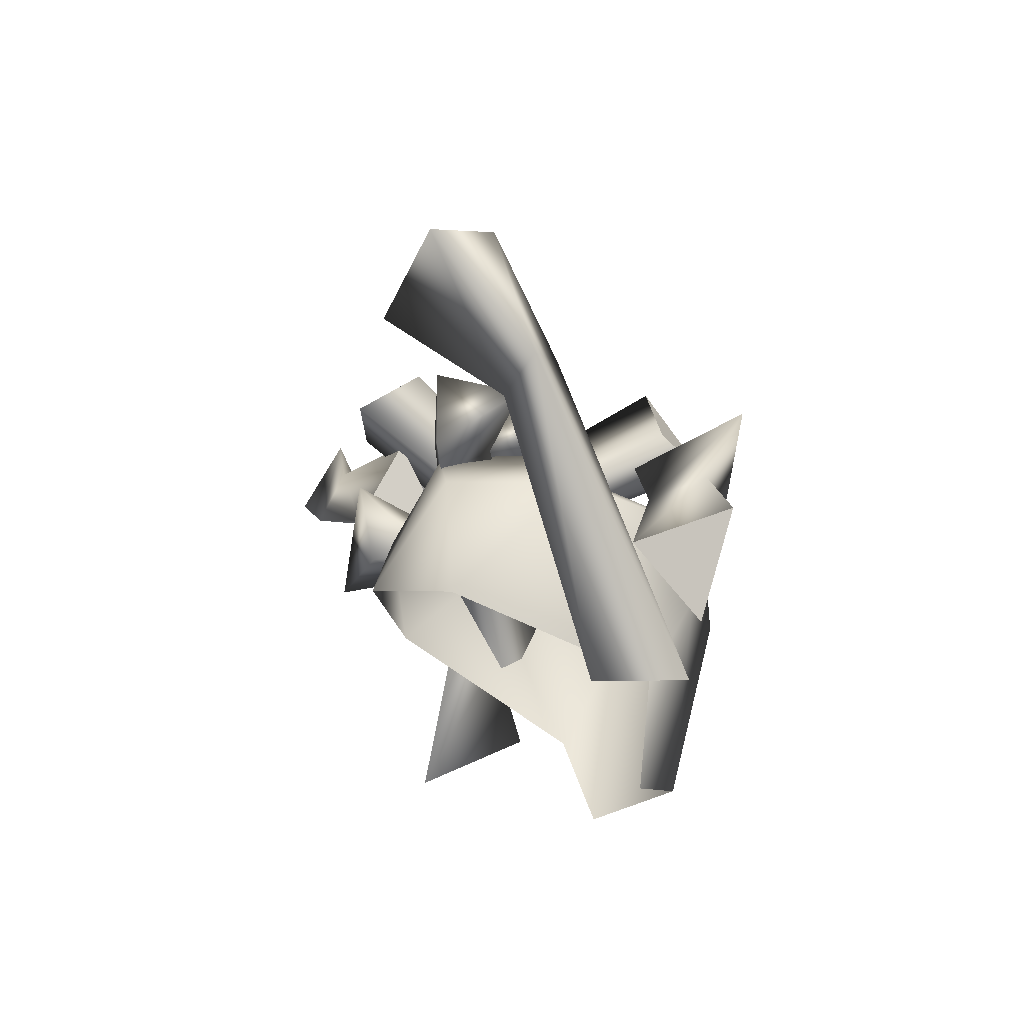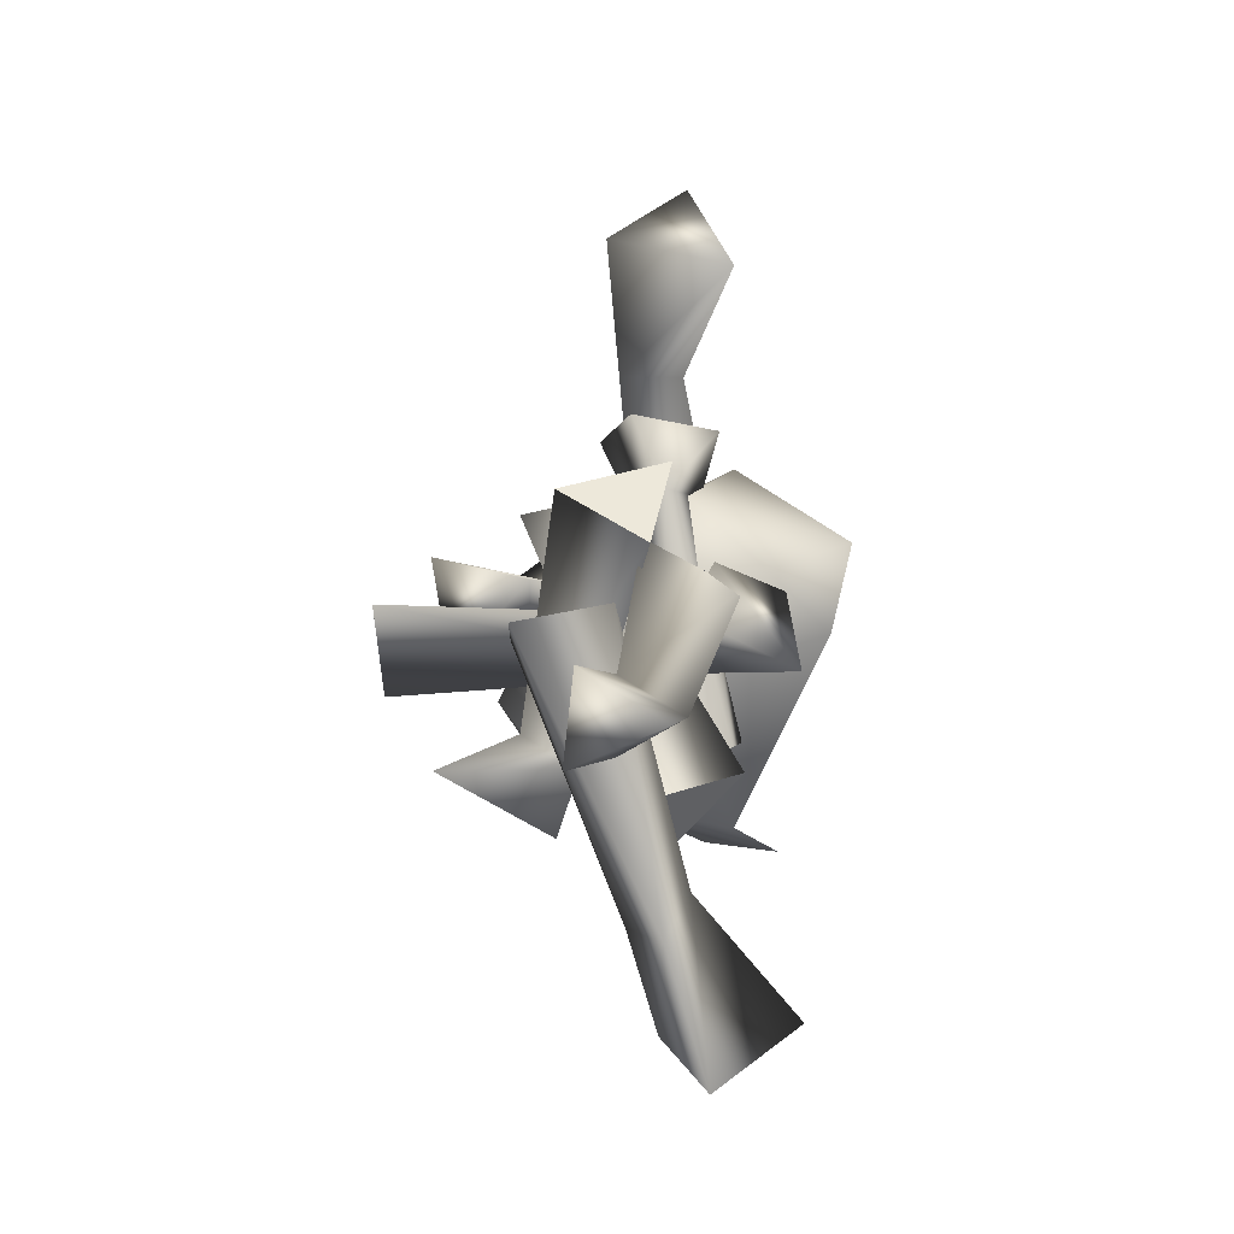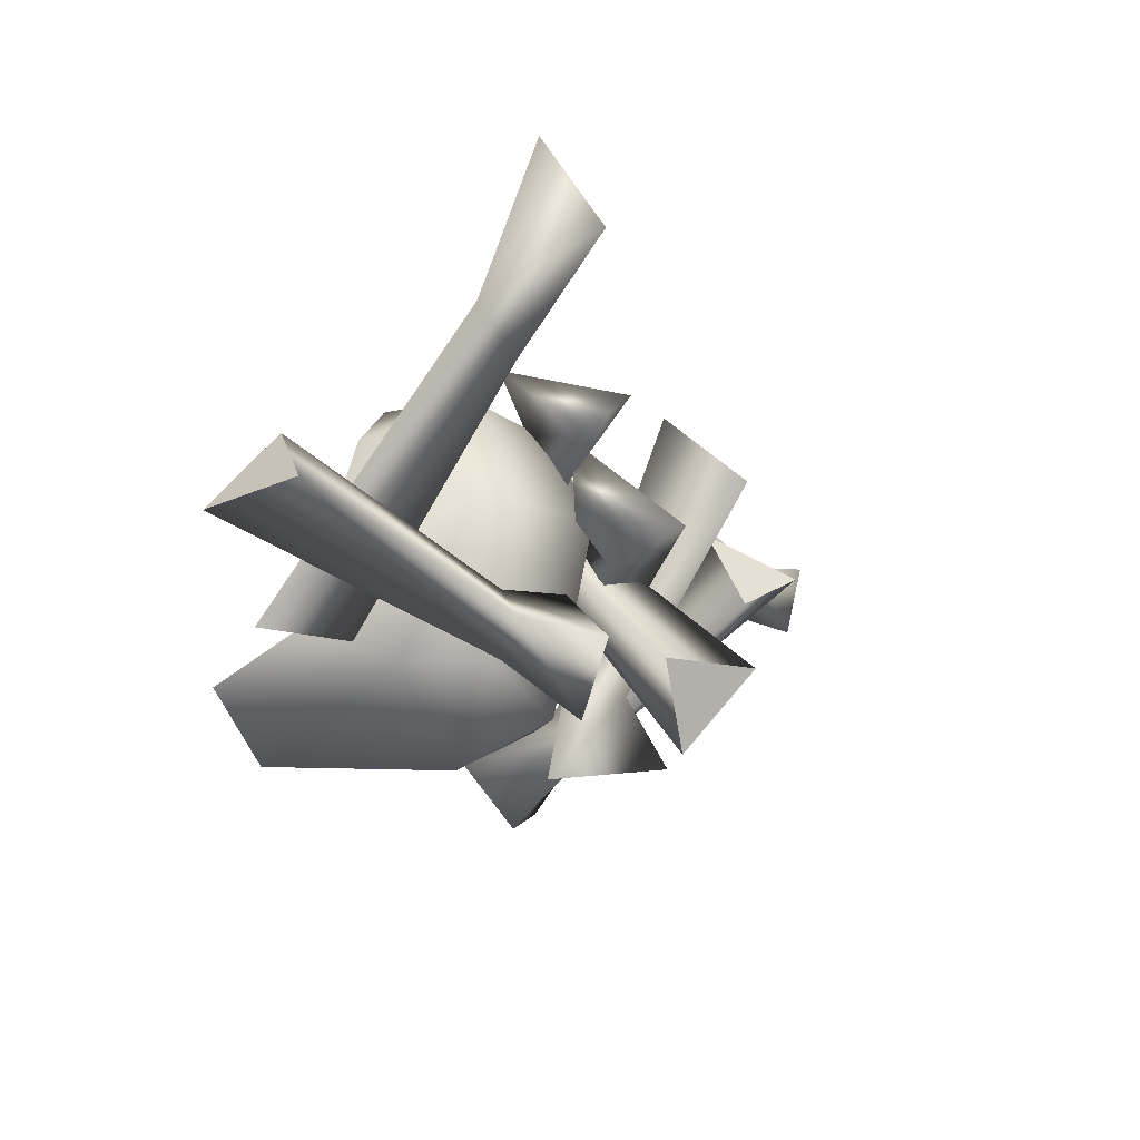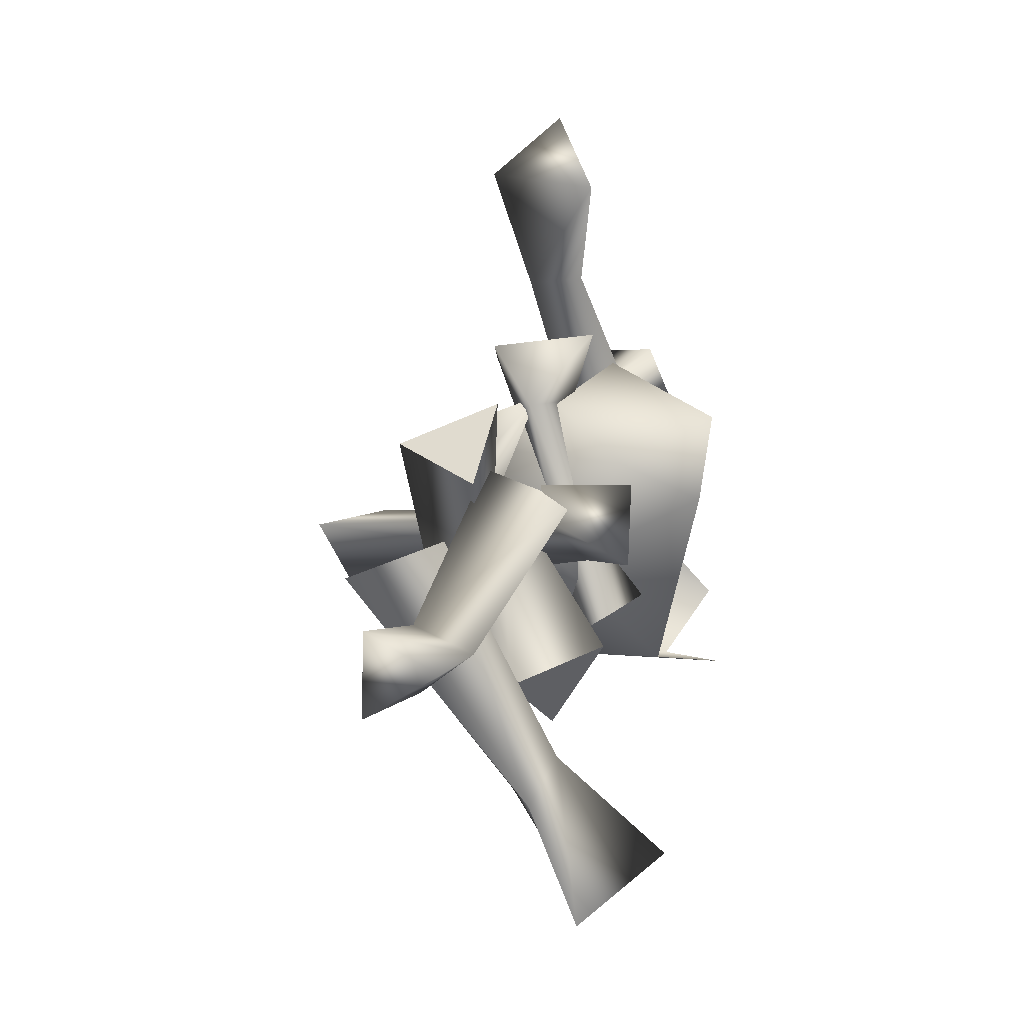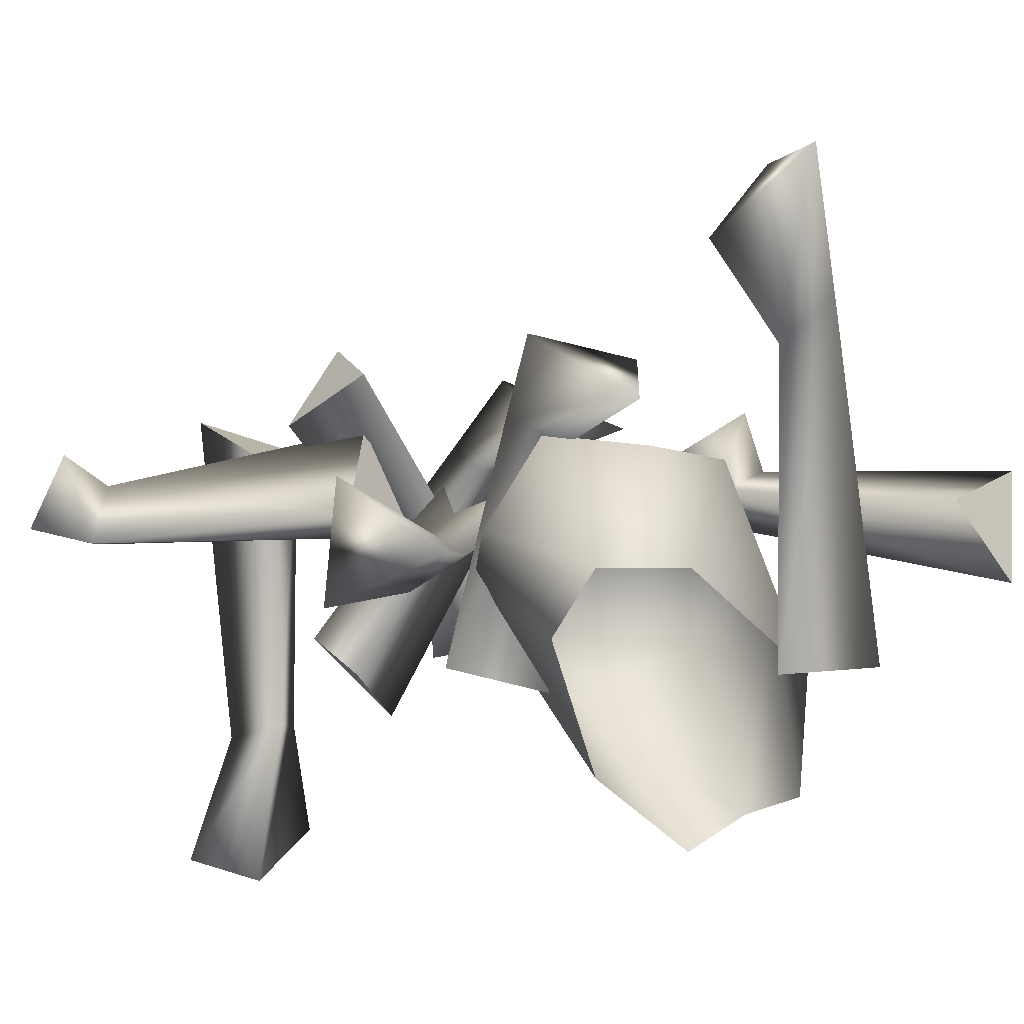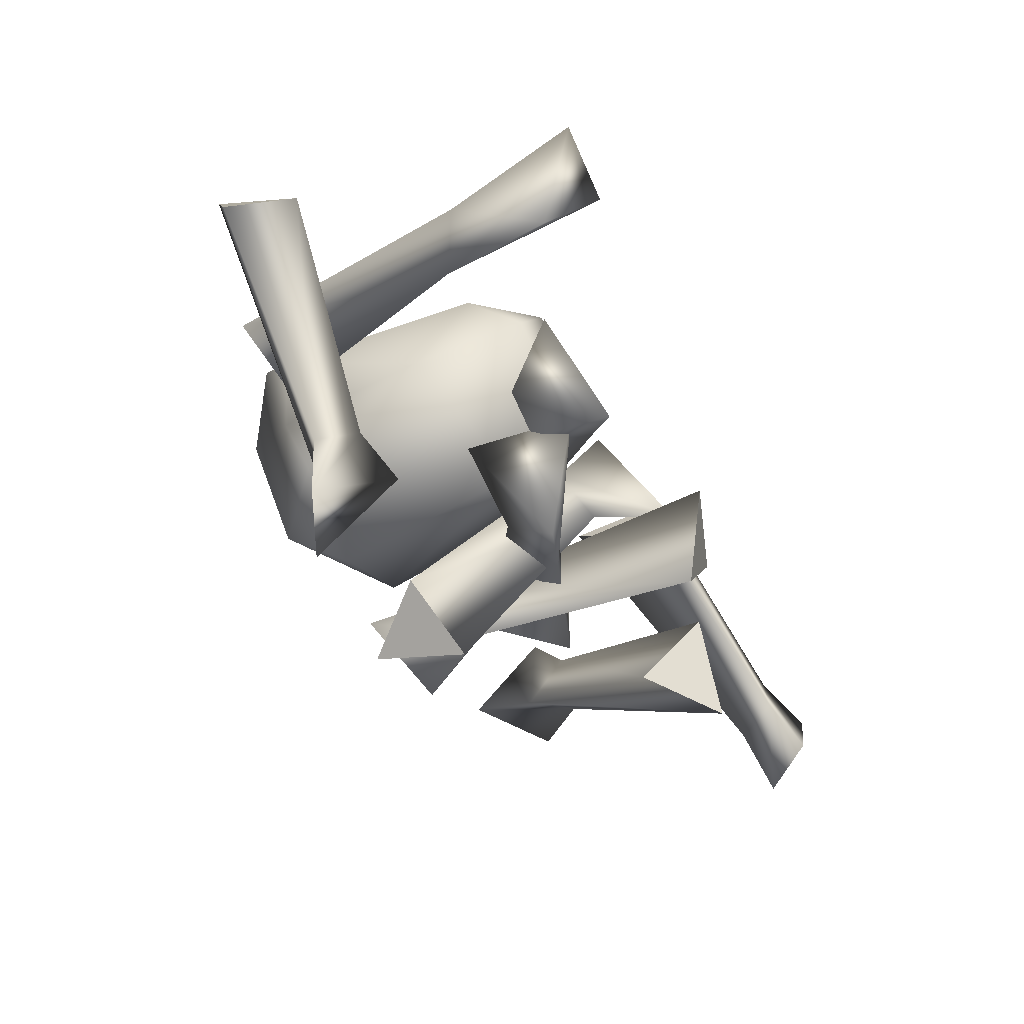
<metadata>
{"format":"obj","ext":"obj","renderer":"f3d","projection":"perspective","resolution":1024,"background":"white","views":[{"elev":53.1,"azim":42.7,"up":"+Z"},{"elev":-29.3,"azim":-94.4,"up":"+Z"},{"elev":44.8,"azim":127.4,"up":"+Z"},{"elev":-20.5,"azim":-76.8,"up":"+Z"},{"elev":-61.3,"azim":-38.3,"up":"+Y"},{"elev":43.4,"azim":-168.0,"up":"+Z"}]}
</metadata>
<code>
o
v 0.6372 -0.03642 0.08479
v 0.6617 0.08215 0.0896
v 0.747 0.01609 0.1422
v 0.4617 -0.01105 -0.1055
v 0.3581 0.01277 -0.1637
v 0.4579 0.0794 -0.1563
v 0.2839 0.009612 -0.2315
v 0.2534 0.128 -0.2862
v 0.3806 0.09914 -0.3011
v 0.33 0.2039 0.01504
v 0.258 0.2595 0.06786
v 0.386 0.1899 0.1322
v 0.2568 0.2234 -0.0262
v 0.3806 0.09914 -0.3011
v 0.2534 0.128 -0.2862
v 0.07633 0.23 -0.009533
v 0.06506 0.1304 -0.0777
v 0.08639 0.1043 0.03753
v 0.06683 0.1672 -0.1497
v 0.1274 0.2709 -0.1656
v 0.01481 0.2774 -0.2068
v 0.7275 0.09121 0.3985
v 0.6583 -0.0002718 0.3594
v 0.7726 -0.01199 0.3248
v 0.3395 0.4219 -0.008528
v 0.4265 0.3522 0.03895
v 0.4616 0.4055 -0.06272
v 0.2703 0.02707 -0.1164
v 0.2494 -0.03728 -0.02337
v 0.1863 -0.04188 -0.1574
v 0.2925 0.03078 -0.03965
v 0.4616 0.4055 -0.06272
v 0.4265 0.3522 0.03895
v 0.1358 0.1323 -0.02964
v 0.156 0.02327 -0.07853
v 0.251 0.09594 -0.08904
v 0.2986 0.0504 0.127
v 0.3329 0.1646 0.2184
v 0.3182 0.02452 0.2316
v 0.312 0.128 0.1131
v 0.4617 -0.01105 -0.1055
v 0.4579 0.0794 -0.1563
v 0.3329 0.1646 0.2184
v 0.208 0.1383 0.1769
v 0.3182 0.02452 0.2316
v 0.2398 0.09678 0.09892
v 0.2986 0.0504 0.127
v 0.3581 0.01277 -0.1637
v 0.4617 -0.01105 -0.1055
v 0.312 0.128 0.1131
v 0.208 0.1383 0.1769
v 0.3329 0.1646 0.2184
v 0.2398 0.09678 0.09892
v 0.4579 0.0794 -0.1563
v 0.3581 0.01277 -0.1637
v 0.2534 0.128 -0.2862
v 0.2839 0.009612 -0.2315
v 0.2736 0.1435 0.00712
v 0.2568 0.2234 -0.0262
v 0.2671 0.09257 0.1237
v 0.258 0.2595 0.06786
v 0.386 0.1899 0.1322
v 0.2736 0.1435 0.00712
v 0.386 0.1899 0.1322
v 0.2671 0.09257 0.1237
v 0.33 0.2039 0.01504
v 0.2839 0.009612 -0.2315
v 0.3806 0.09914 -0.3011
v 0.4166 0.1943 -0.1463
v 0.4085 0.2065 -0.2604
v 0.5172 0.248 -0.1686
v 0.3579 0.1841 -0.1997
v 0.08639 0.1043 0.03753
v 0.06506 0.1304 -0.0777
v 0.3606 0.2507 -0.1555
v 0.5172 0.248 -0.1686
v 0.405 0.3469 -0.1835
v 0.4166 0.1943 -0.1463
v 0.07633 0.23 -0.009533
v 0.08639 0.1043 0.03753
v 0.2979 0.0521 -0.5907
v 0.3998 0.09495 -0.492
v 0.342 -0.05436 -0.4942
v 0.3096 0.1375 -0.4059
v 0.2758 0.07079 -0.3774
v 0.1274 0.2709 -0.1656
v 0.06683 0.1672 -0.1497
v 0.2499 0.1026 -0.4462
v 0.3998 0.09495 -0.492
v 0.2979 0.0521 -0.5907
v 0.3096 0.1375 -0.4059
v 0.01481 0.2774 -0.2068
v 0.1274 0.2709 -0.1656
v 0.2758 0.07079 -0.3774
v 0.2979 0.0521 -0.5907
v 0.342 -0.05436 -0.4942
v 0.2499 0.1026 -0.4462
v 0.06683 0.1672 -0.1497
v 0.01481 0.2774 -0.2068
v 0.5755 0.2534 0.1679
v 0.5587 0.3305 0.03206
v 0.5477 0.3587 0.1793
v 0.5826 0.2332 0.09084
v 0.7275 0.09121 0.3985
v 0.7726 -0.01199 0.3248
v 0.5587 0.3305 0.03206
v 0.4689 0.2395 0.107
v 0.5477 0.3587 0.1793
v 0.5305 0.1946 0.1376
v 0.5755 0.2534 0.1679
v 0.6583 -0.0002718 0.3594
v 0.7275 0.09121 0.3985
v 0.5826 0.2332 0.09084
v 0.4689 0.2395 0.107
v 0.5587 0.3305 0.03206
v 0.5305 0.1946 0.1376
v 0.7726 -0.01199 0.3248
v 0.6583 -0.0002718 0.3594
v 0.4265 0.3522 0.03895
v 0.3395 0.4219 -0.008528
v 0.2332 0.07736 -0.0665
v 0.2925 0.03078 -0.03965
v 0.1257 0.0569 -0.06172
v 0.2494 -0.03728 -0.02337
v 0.1863 -0.04188 -0.1574
v 0.2332 0.07736 -0.0665
v 0.1863 -0.04188 -0.1574
v 0.1257 0.0569 -0.06172
v 0.2703 0.02707 -0.1164
v 0.3395 0.4219 -0.008528
v 0.4616 0.4055 -0.06272
v -0.01161 0.1725 -0.3649
v -0.09155 0.1271 -0.3695
v -0.06536 0.2262 -0.4079
v -0.03014 0.1038 -0.3282
v 0.251 0.09594 -0.08904
v 0.156 0.02327 -0.07853
v -0.04363 0.1736 -0.2916
v -0.06536 0.2262 -0.4079
v -0.09908 0.2181 -0.3129
v -0.01161 0.1725 -0.3649
v 0.1358 0.1323 -0.02964
v 0.251 0.09594 -0.08904
v 0.2844 0.06182 0.5617
v 0.2932 0.1604 0.488
v 0.2509 0.01055 0.4245
v 0.4201 0.135 0.3731
v 0.4045 0.05692 0.3651
v 0.6617 0.08215 0.0896
v 0.6372 -0.03642 0.08479
v 0.427 0.08616 0.4361
v 0.2932 0.1604 0.488
v 0.2844 0.06182 0.5617
v 0.4201 0.135 0.3731
v 0.747 0.01609 0.1422
v 0.6617 0.08215 0.0896
v 0.4045 0.05692 0.3651
v 0.2844 0.06182 0.5617
v 0.2509 0.01055 0.4245
v 0.427 0.08616 0.4361
v 0.6372 -0.03642 0.08479
v 0.747 0.01609 0.1422
v 0.5172 0.248 -0.1686
v 0.4085 0.2065 -0.2604
v 0.405 0.3469 -0.1835
v 0.3579 0.1841 -0.1997
v 0.3606 0.2507 -0.1555
v 0.06506 0.1304 -0.0777
v 0.07633 0.23 -0.009533
v -0.06536 0.2262 -0.4079
v -0.09155 0.1271 -0.3695
v -0.09908 0.2181 -0.3129
v -0.03014 0.1038 -0.3282
v -0.04363 0.1736 -0.2916
v 0.156 0.02327 -0.07853
v 0.1358 0.1323 -0.02964
v 0.3529 -0.1333 0.1062
v 0.2709 -0.0198 0.01643
v 0.3808 -0.1081 -0.001863
v 0.3277 0.1728 0.07938
v 0.3412 0.07658 -0.09289
v 0.277 0.06903 0.1151
v 0.3545 0.003367 0.2024
v 0.4495 -0.089 0.1511
v 0.4733 0.1132 0.201
v 0.6876 0.0161 0.08534
v 0.6517 0.143 0.08455
v 0.7492 -0.06678 -0.01037
v 0.7523 0.001373 -0.1018
v 0.6399 0.2089 -0.06542
v 0.594 0.2309 0.09404
v 0.5356 0.272 -0.025
v 0.4923 0.2075 -0.1323
v 0.5437 0.1131 -0.1558
v 0.7523 0.001373 -0.1018
v 0.6912 -0.08286 -0.1394
v 0.5765 -0.01414 -0.1618
g Geoset0
f 1 2 3
f 4 5 6
f 7 8 9
f 10 11 12
f 10 13 11
f 14 13 10
f 14 15 13
f 16 17 18
f 19 20 21
f 22 23 24
f 25 26 27
f 28 29 30
f 28 31 29
f 32 31 28
f 32 33 31
f 34 35 36
f 37 38 39
f 37 40 38
f 41 40 37
f 41 42 40
f 43 44 45
f 46 45 44
f 46 47 45
f 48 47 46
f 48 49 47
f 50 51 52
f 50 53 51
f 54 53 50
f 54 55 53
f 56 57 58
f 56 58 59
f 59 58 60
f 59 60 61
f 62 61 60
f 63 64 65
f 63 66 64
f 67 66 63
f 67 68 66
f 69 70 71
f 69 72 70
f 73 72 69
f 73 74 72
f 75 76 77
f 75 78 76
f 79 78 75
f 79 80 78
f 81 82 83
f 84 83 82
f 84 85 83
f 86 85 84
f 86 87 85
f 88 89 90
f 88 91 89
f 92 91 88
f 92 93 91
f 94 95 96
f 94 97 95
f 98 97 94
f 98 99 97
f 100 101 102
f 100 103 101
f 104 103 100
f 104 105 103
f 106 107 108
f 109 108 107
f 109 110 108
f 111 110 109
f 111 112 110
f 113 114 115
f 113 116 114
f 117 116 113
f 117 118 116
f 119 120 121
f 119 121 122
f 122 121 123
f 122 123 124
f 125 124 123
f 126 127 128
f 126 129 127
f 130 129 126
f 130 131 129
f 132 133 134
f 132 135 133
f 136 135 132
f 136 137 135
f 138 139 140
f 138 141 139
f 142 141 138
f 142 143 141
f 144 145 146
f 147 146 145
f 147 148 146
f 149 148 147
f 149 150 148
f 151 152 153
f 151 154 152
f 155 154 151
f 155 156 154
f 157 158 159
f 157 160 158
f 161 160 157
f 161 162 160
f 163 164 165
f 166 165 164
f 166 167 165
f 168 167 166
f 168 169 167
f 170 171 172
f 173 172 171
f 173 174 172
f 175 174 173
f 175 176 174
g Geoset1
f 177 178 179
f 180 181 178
f 180 178 182
f 182 178 177
f 182 177 183
f 177 184 183
f 185 183 184
f 184 186 185
f 185 186 187
f 187 186 188
f 188 189 187
f 187 189 190
f 191 187 190
f 191 185 187
f 185 191 180
f 180 183 185
f 180 182 183
f 192 191 190
f 180 191 192
f 180 192 193
f 192 190 193
f 194 190 195
f 193 190 194
f 193 194 181
f 181 180 193
f 196 194 195
f 194 196 197
f 181 194 197
f 179 181 197
f 181 179 178

</code>
